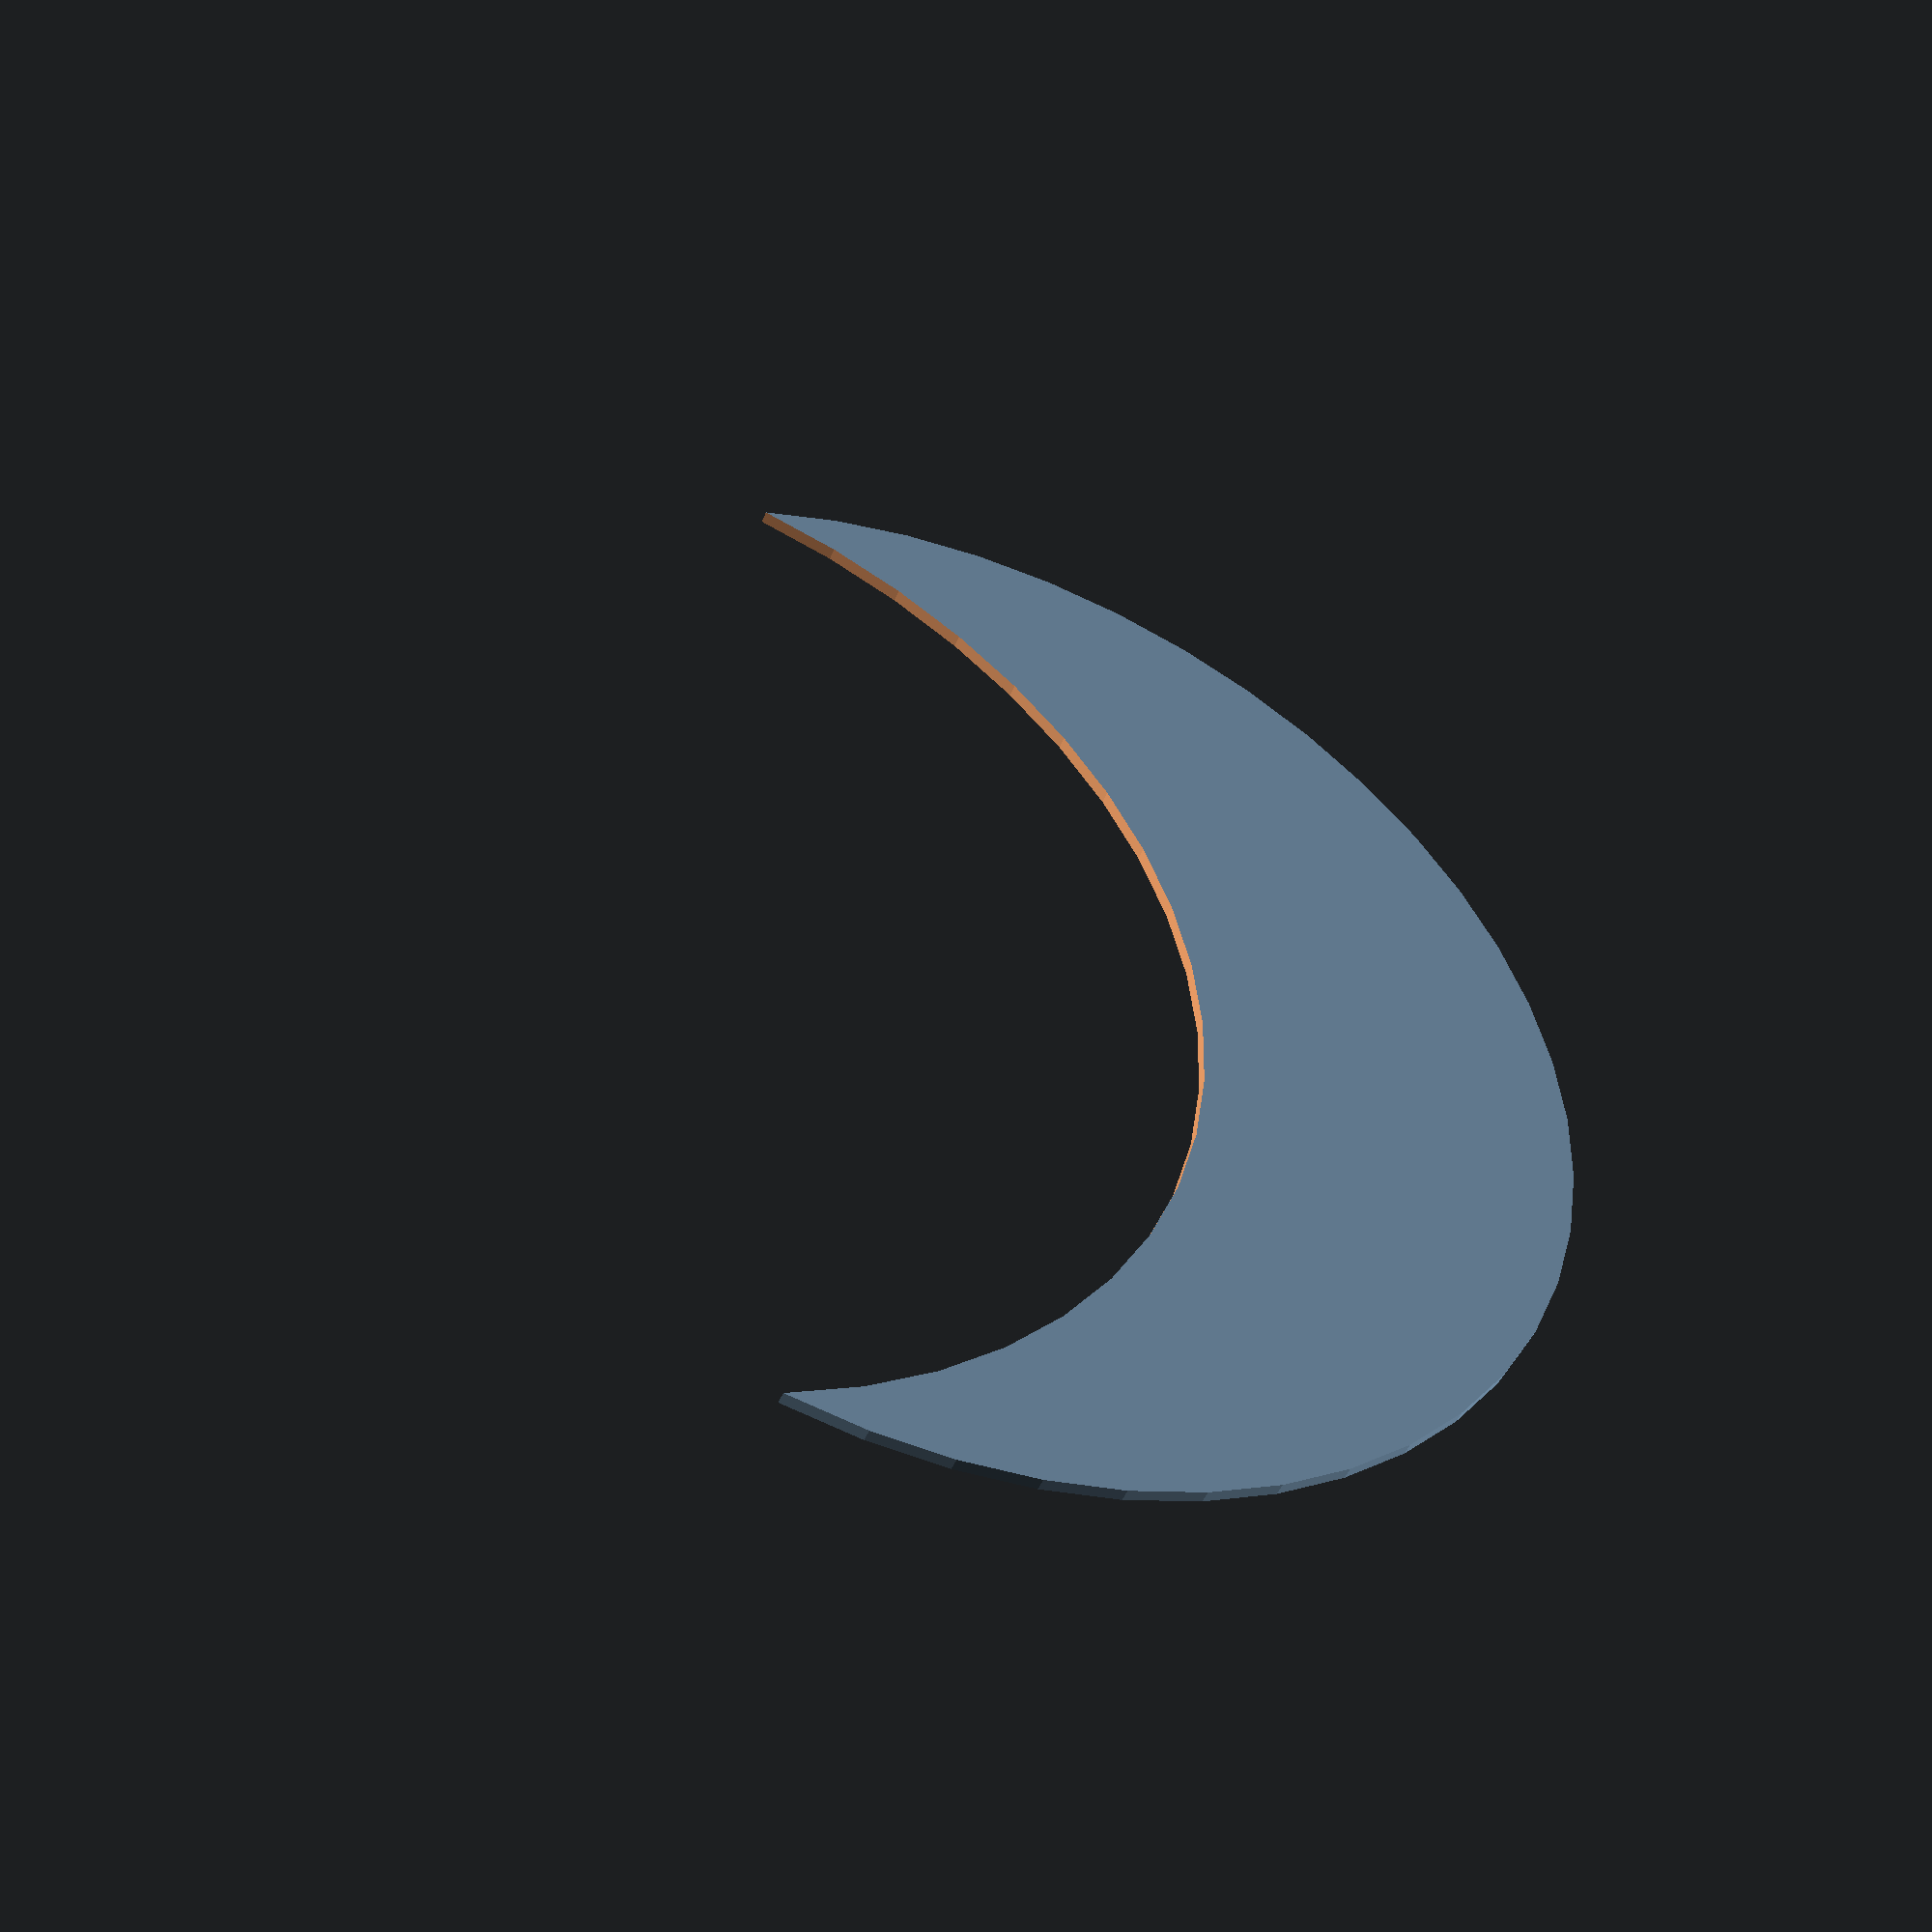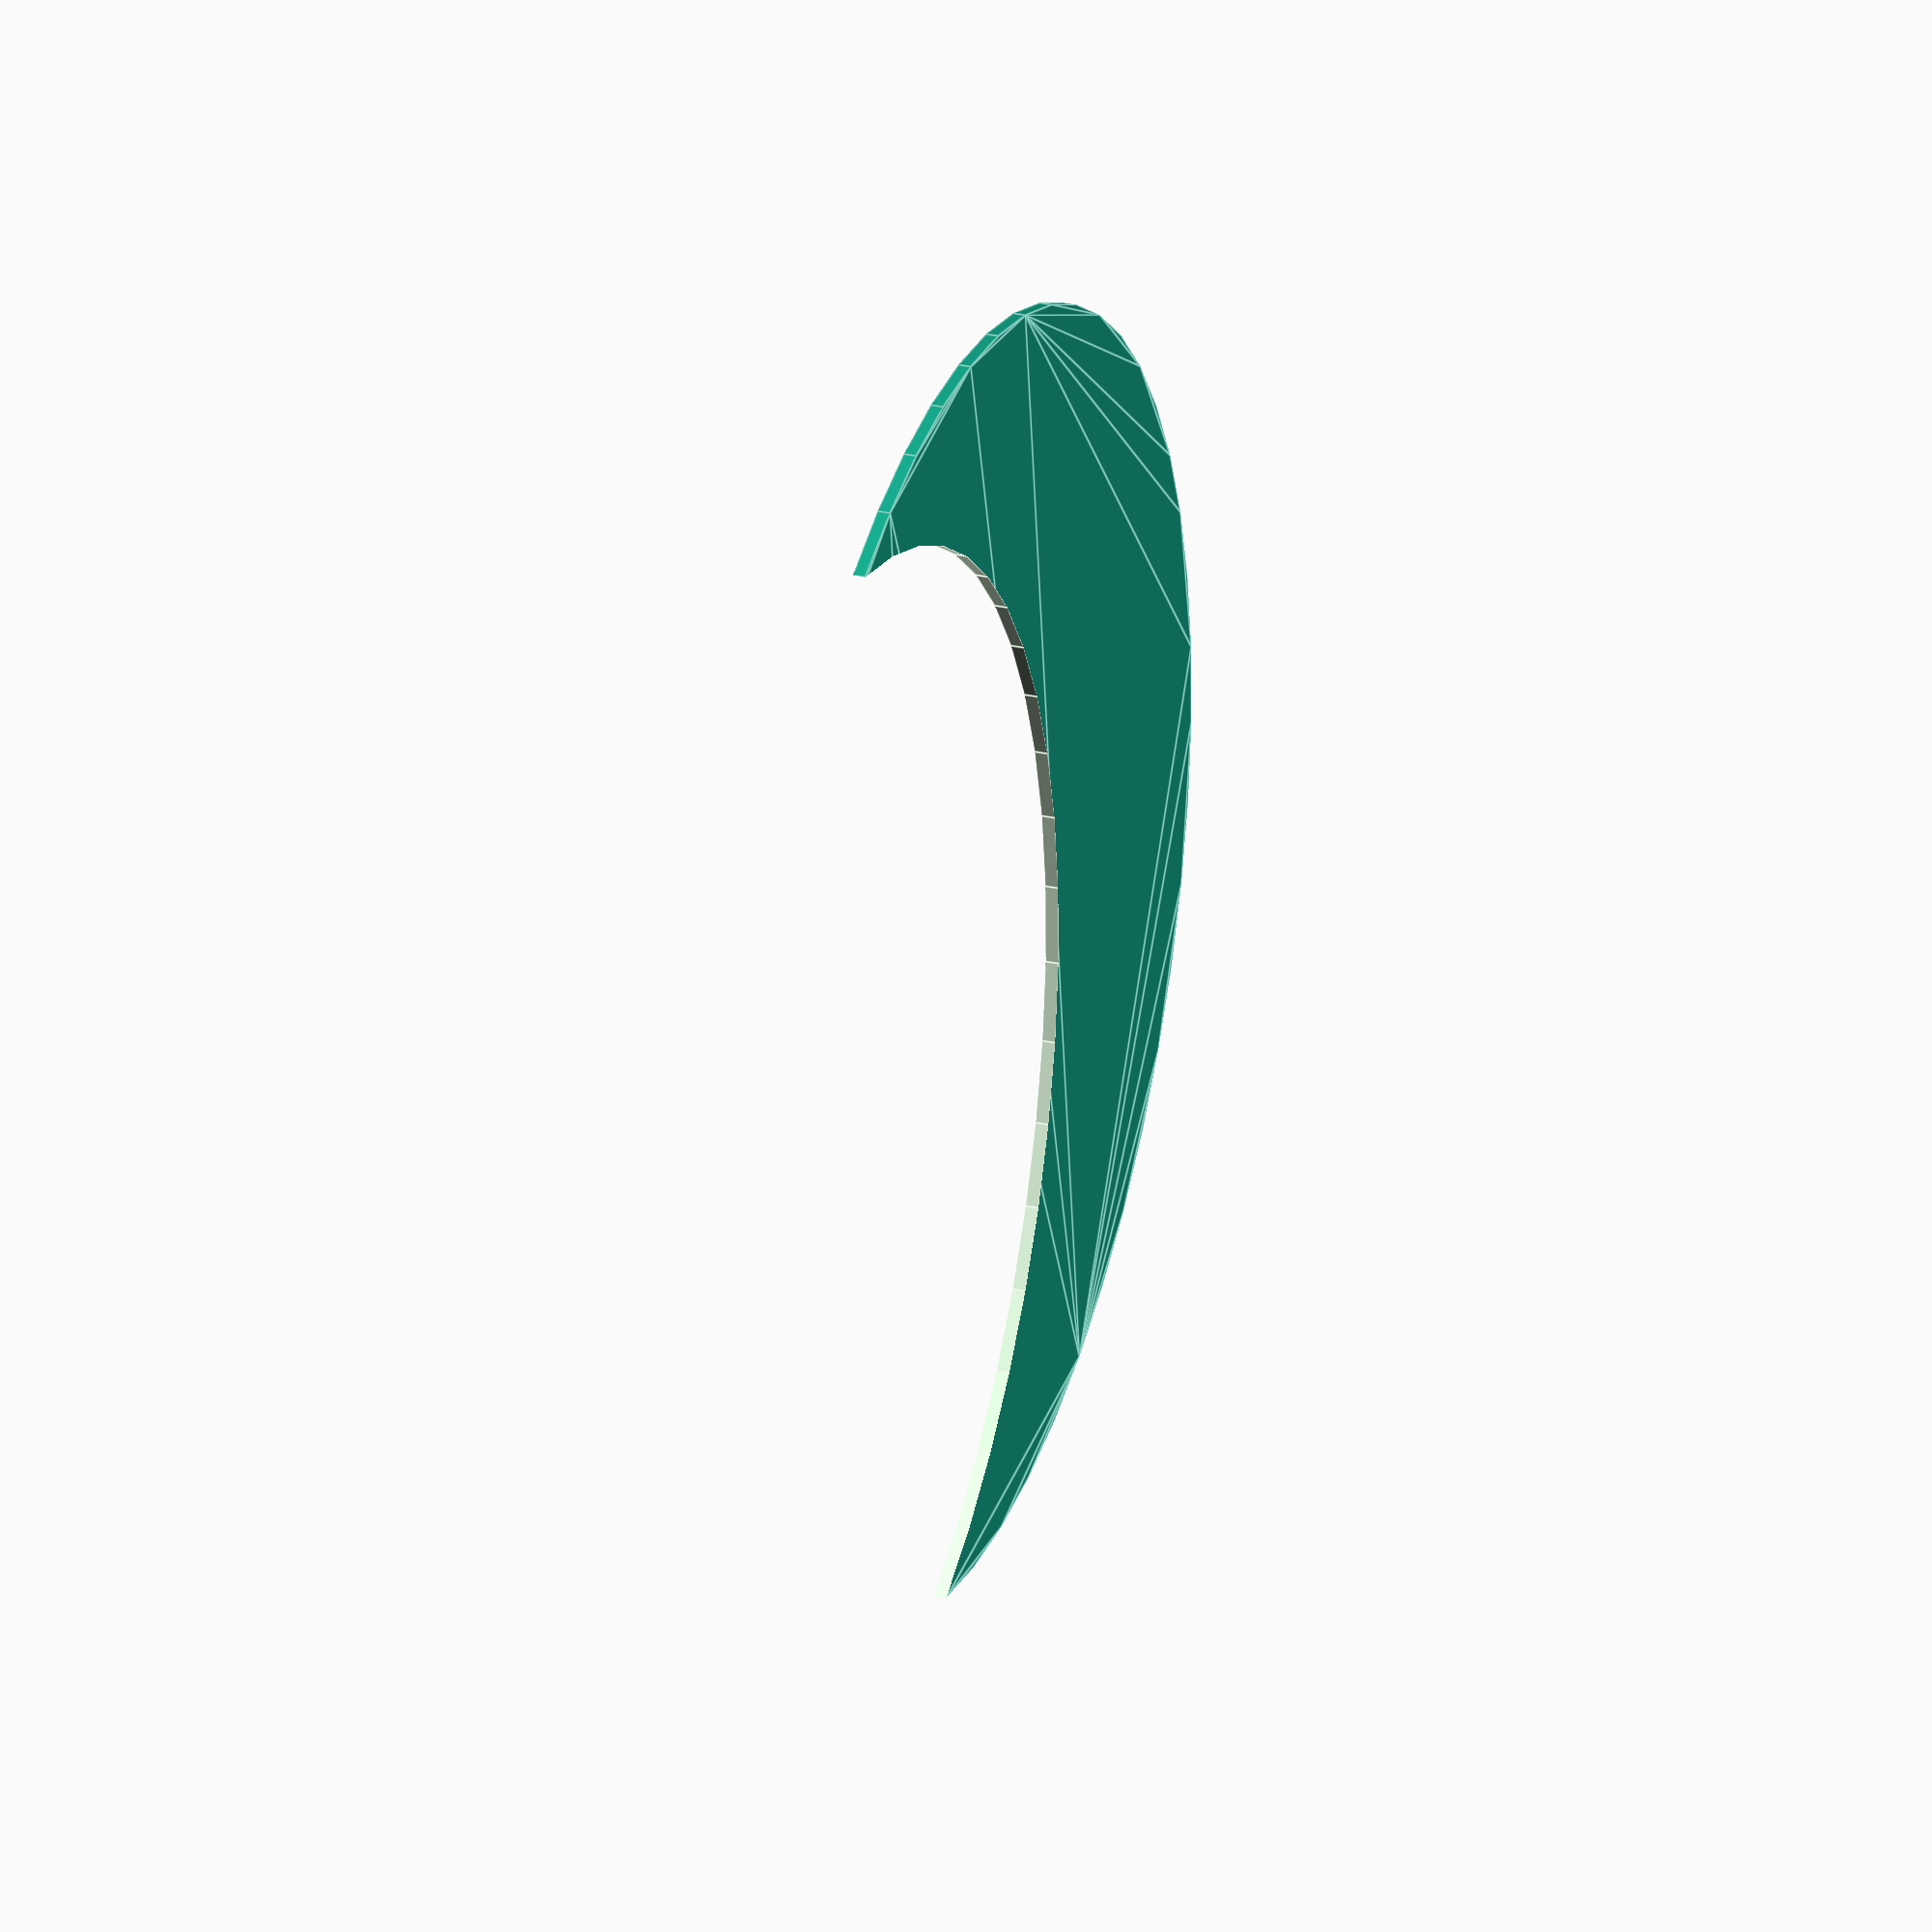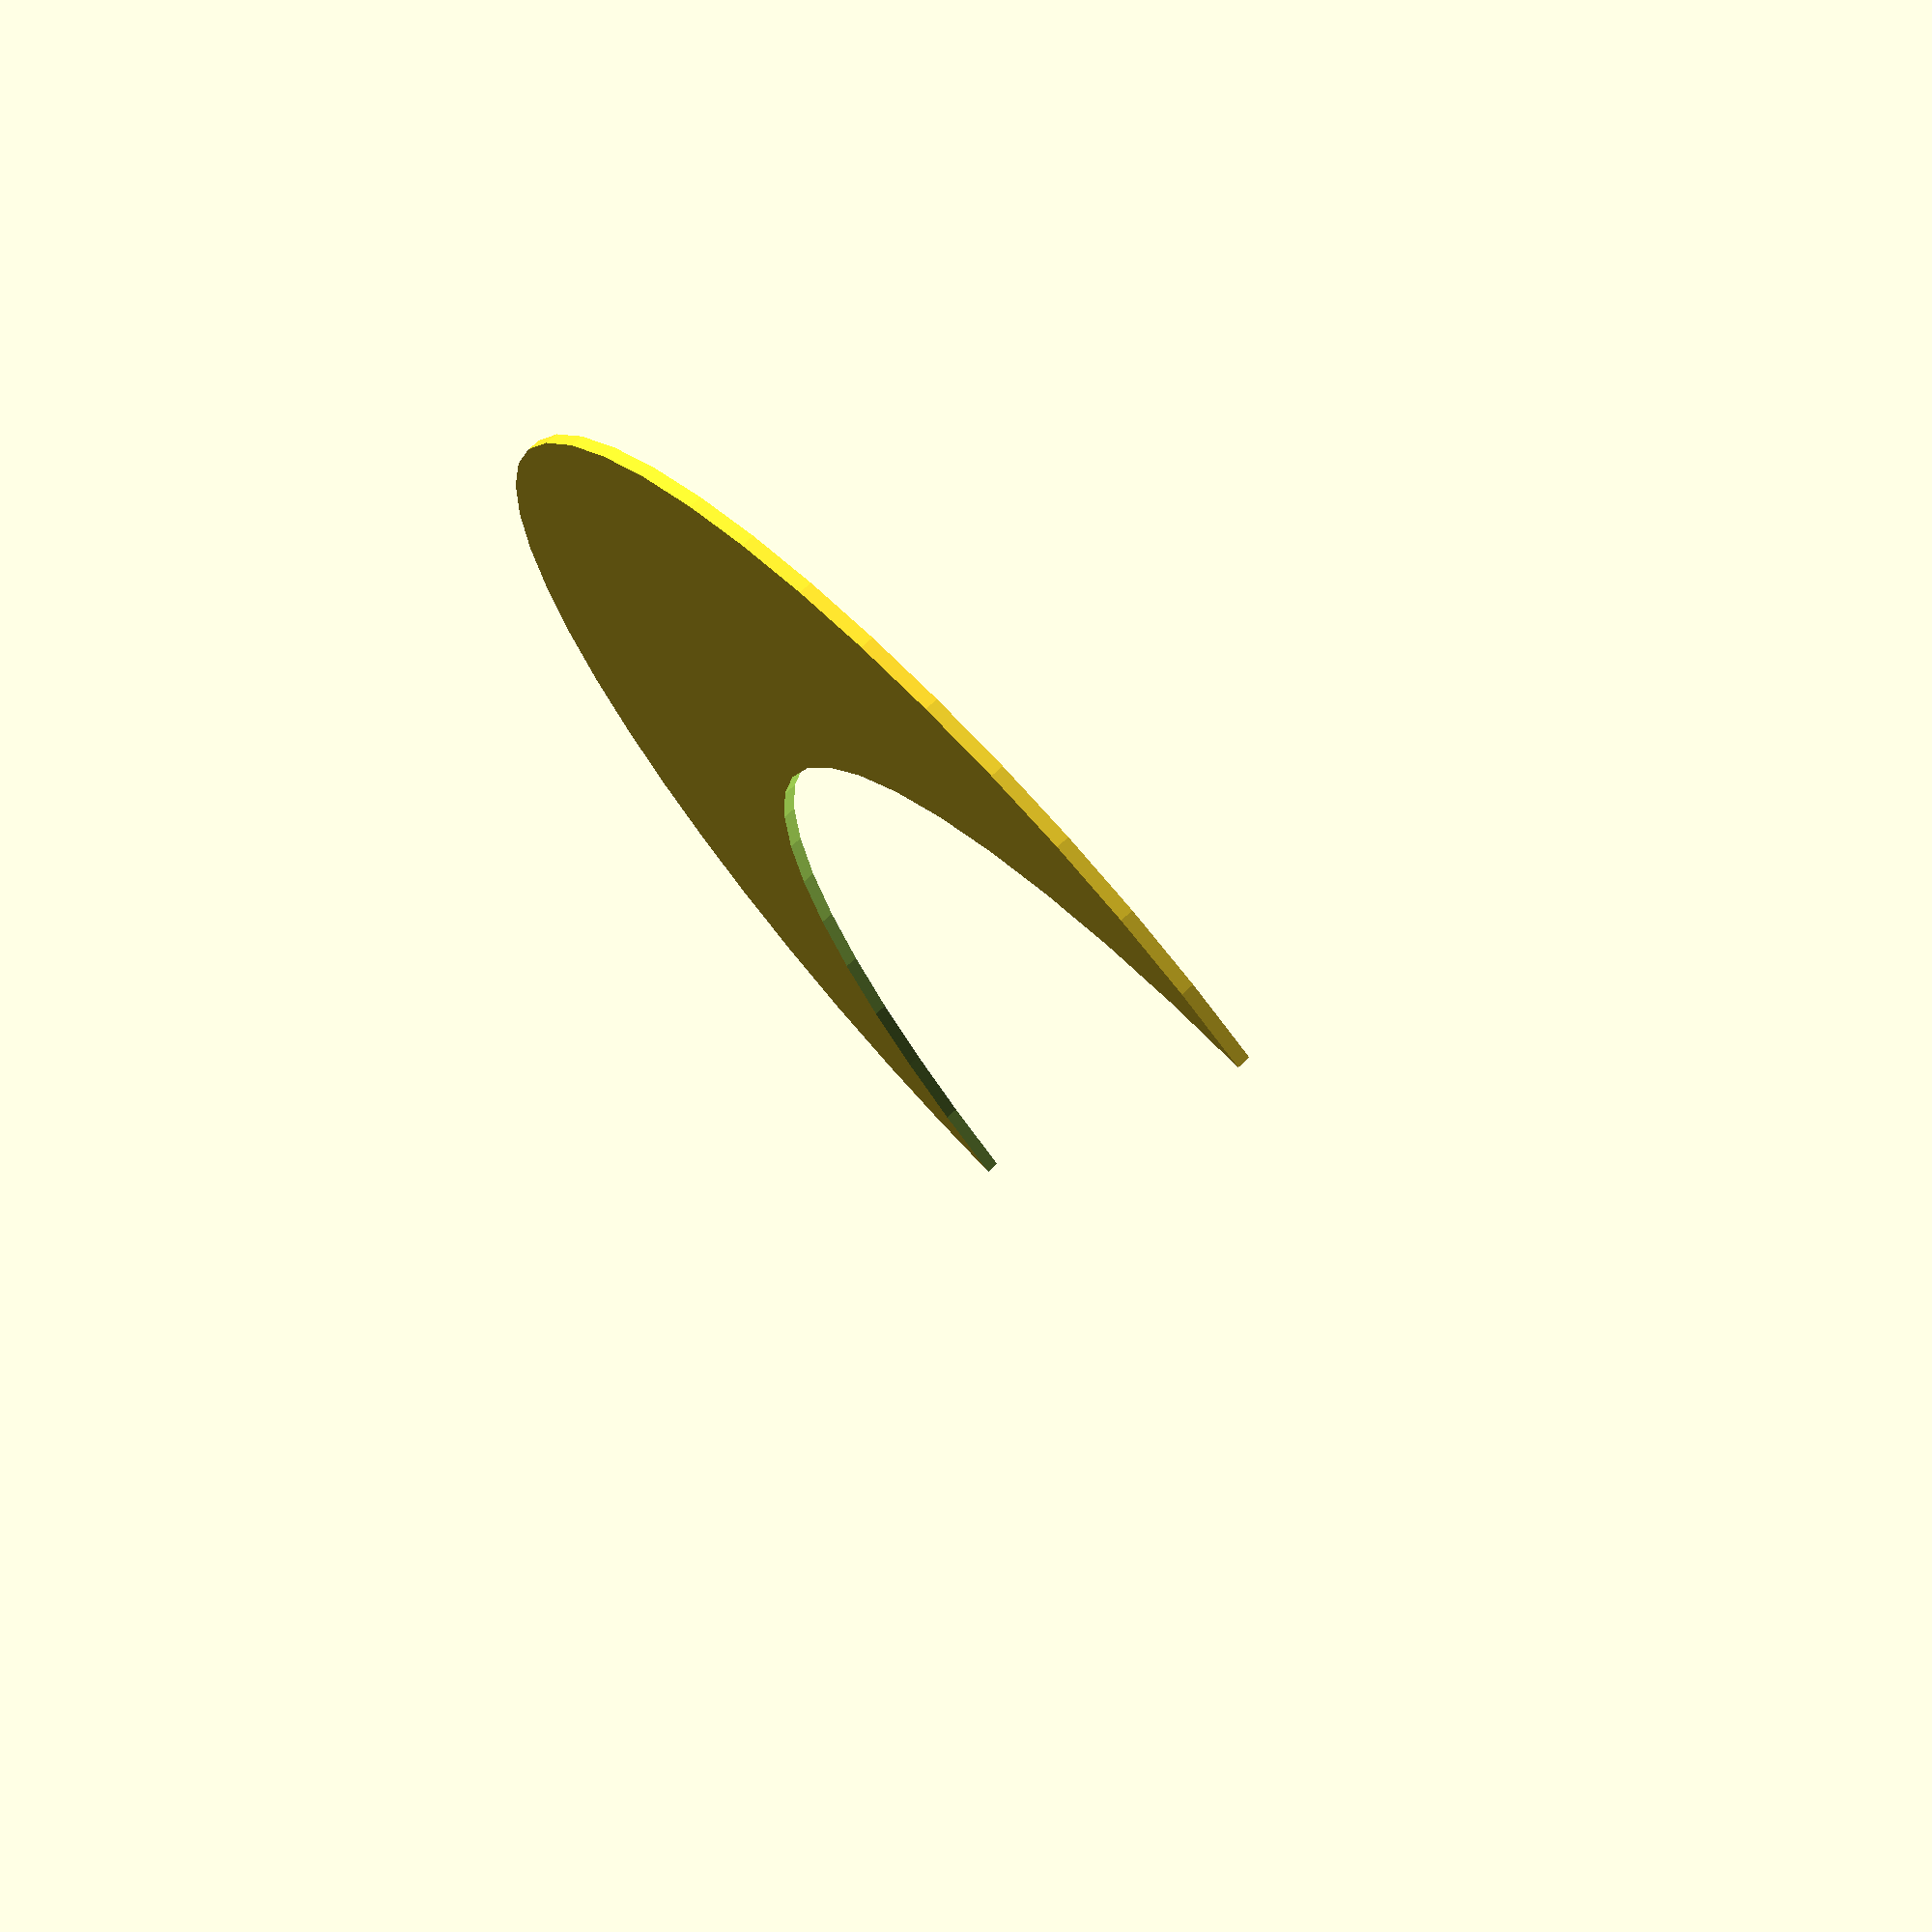
<openscad>
/*
The MIT License (MIT)

Copyright (c) Aleksandr Meniailo, Mendeo 2024 (thesolve@mail.ru, deorathemen@gmail.com)

Permission is hereby granted, free of charge, to any person obtaining a copy
of this software and associated documentation files (the "Software"), to deal
in the Software without restriction, including without limitation the rights
to use, copy, modify, merge, publish, distribute, sublicense, and/or sell
copies of the Software, and to permit persons to whom the Software is
furnished to do so, subject to the following conditions:

The above copyright notice and this permission notice shall be included in all
copies or substantial portions of the Software.

THE SOFTWARE IS PROVIDED "AS IS", WITHOUT WARRANTY OF ANY KIND, EXPRESS OR
IMPLIED, INCLUDING BUT NOT LIMITED TO THE WARRANTIES OF MERCHANTABILITY,
FITNESS FOR A PARTICULAR PURPOSE AND NONINFRINGEMENT. IN NO EVENT SHALL THE
AUTHORS OR COPYRIGHT HOLDERS BE LIABLE FOR ANY CLAIM, DAMAGES OR OTHER
LIABILITY, WHETHER IN AN ACTION OF CONTRACT, TORT OR OTHERWISE, ARISING FROM,
OUT OF OR IN CONNECTION WITH THE SOFTWARE OR THE USE OR OTHER DEALINGS IN THE
SOFTWARE.
*/

$fn=50;
nRays = 8;
size = 50;
sunR = size;

difference()
{
	circle(r = sunR);
	translate([sunR * (sqrt(5) - 1) * 0.5, 0, 0])
	circle(r = sunR);
}

</openscad>
<views>
elev=227.8 azim=182.6 roll=21.8 proj=p view=wireframe
elev=153.9 azim=348.8 roll=250.9 proj=o view=edges
elev=107.1 azim=194.2 roll=132.7 proj=p view=wireframe
</views>
